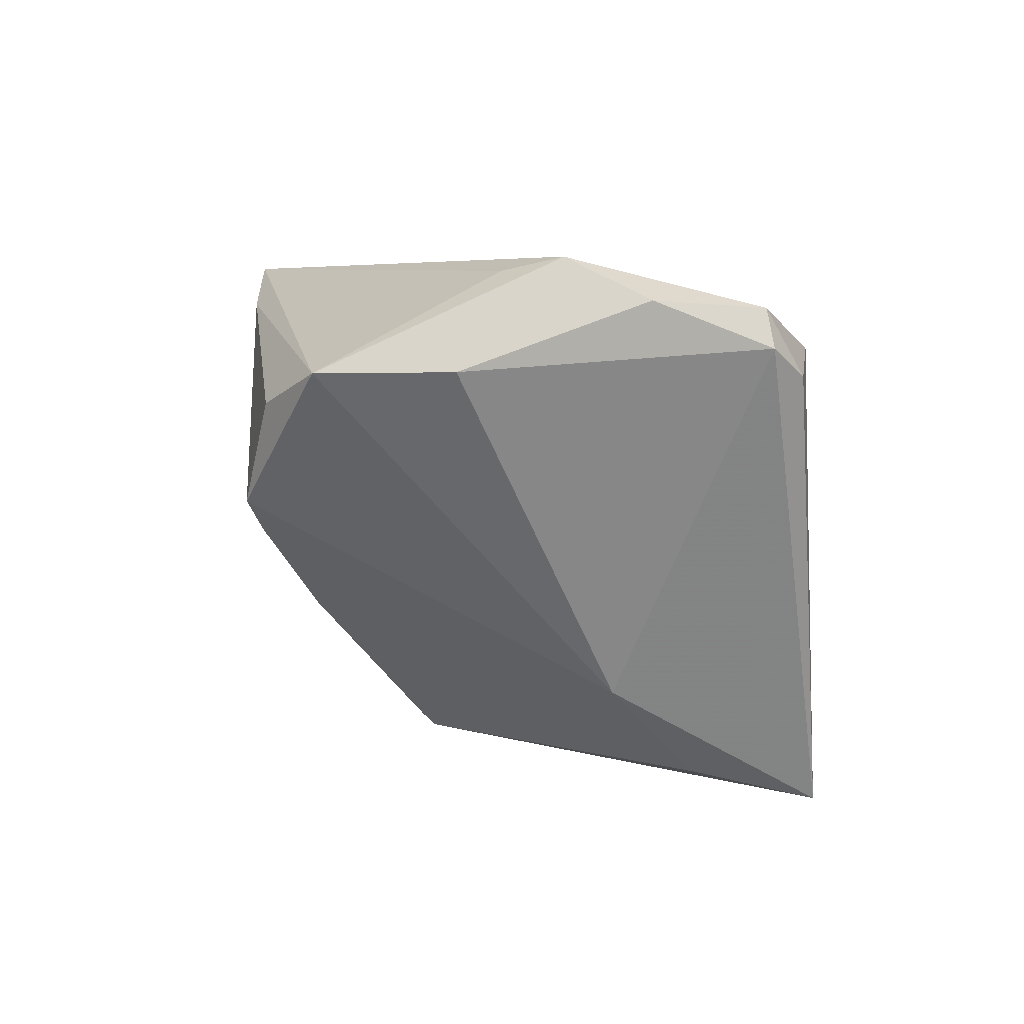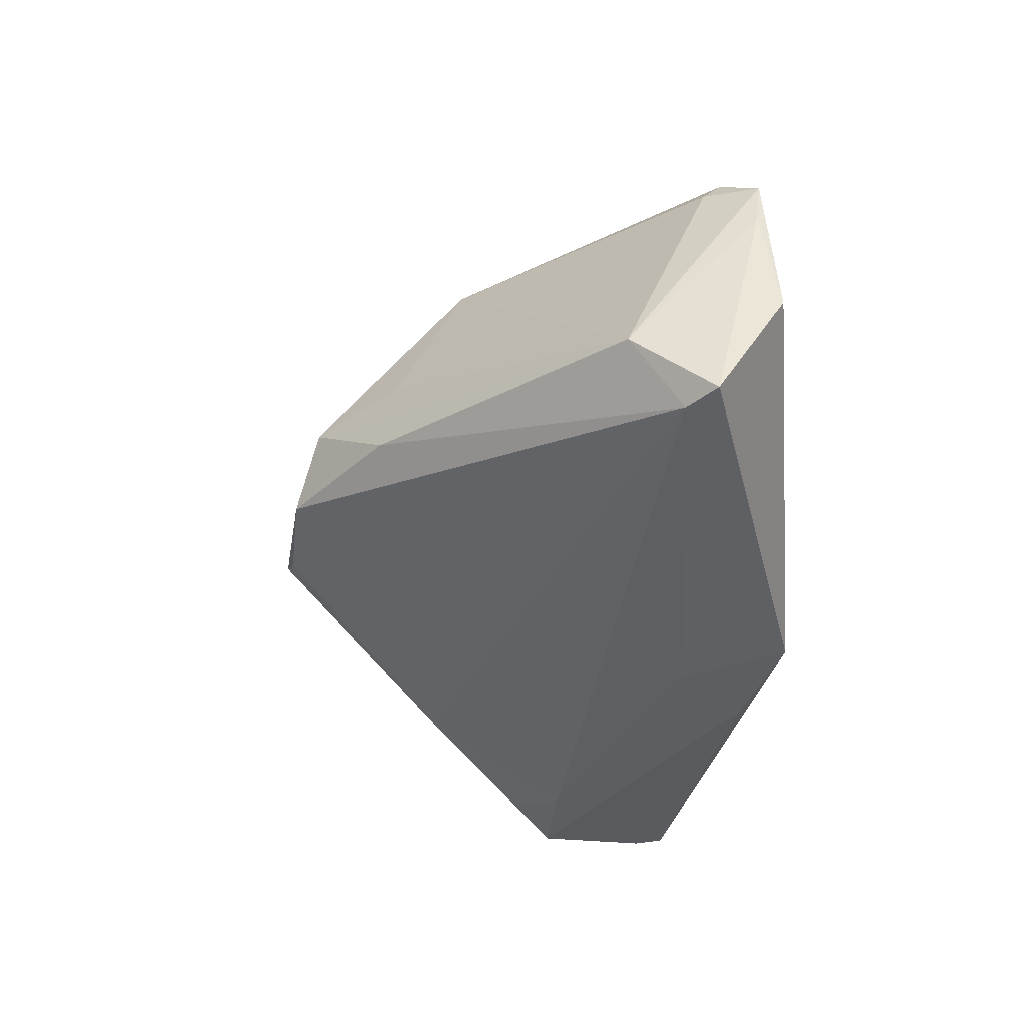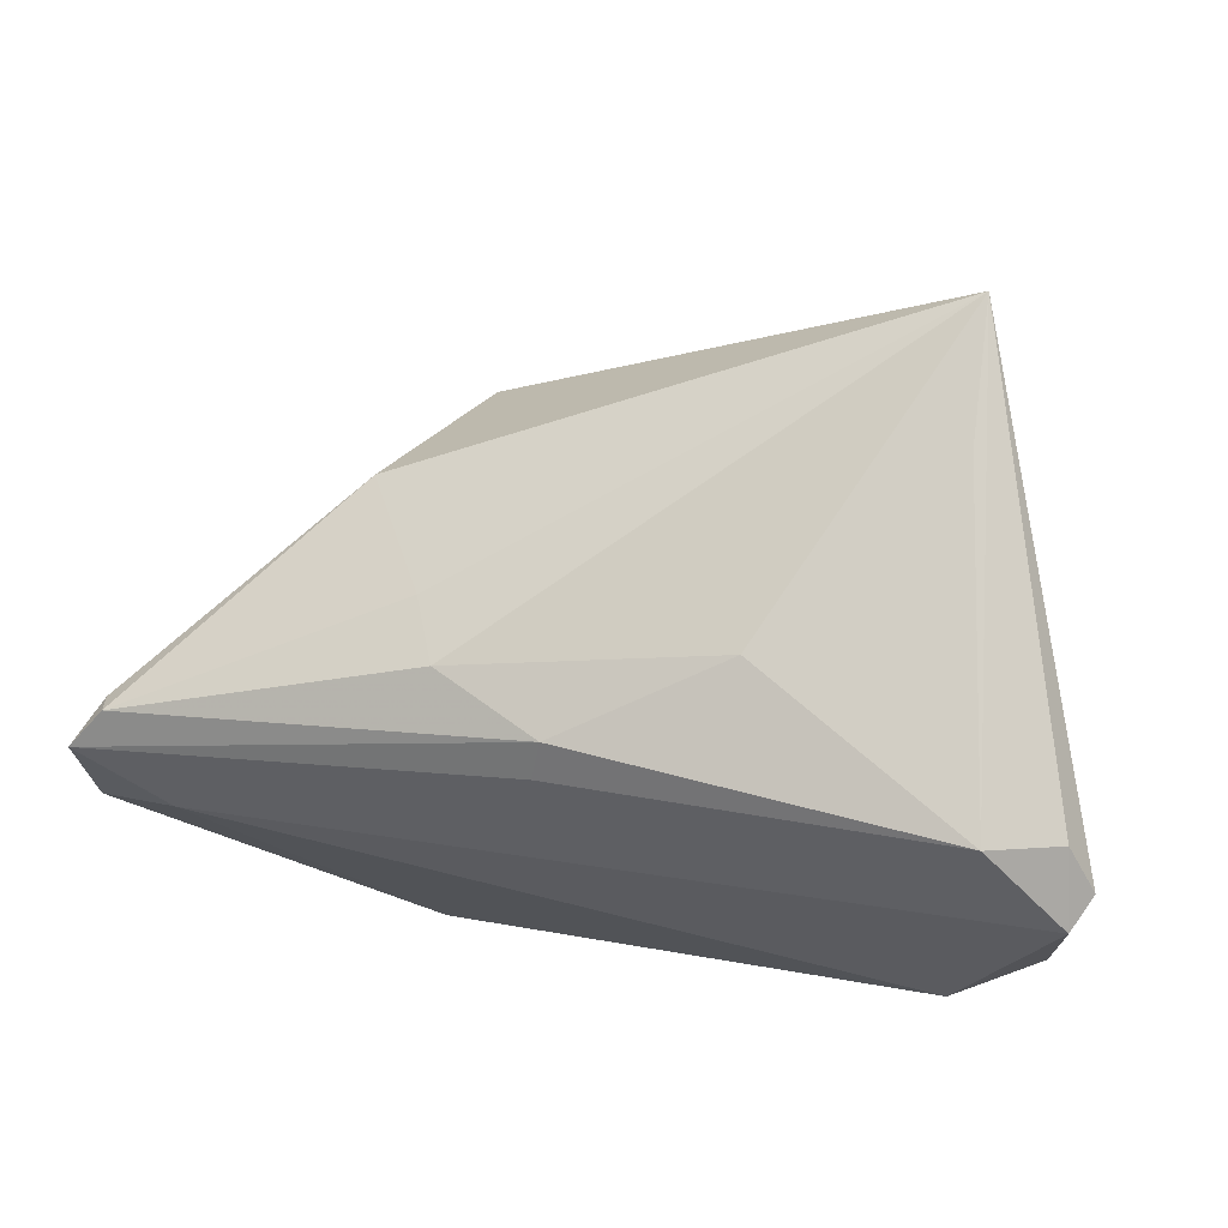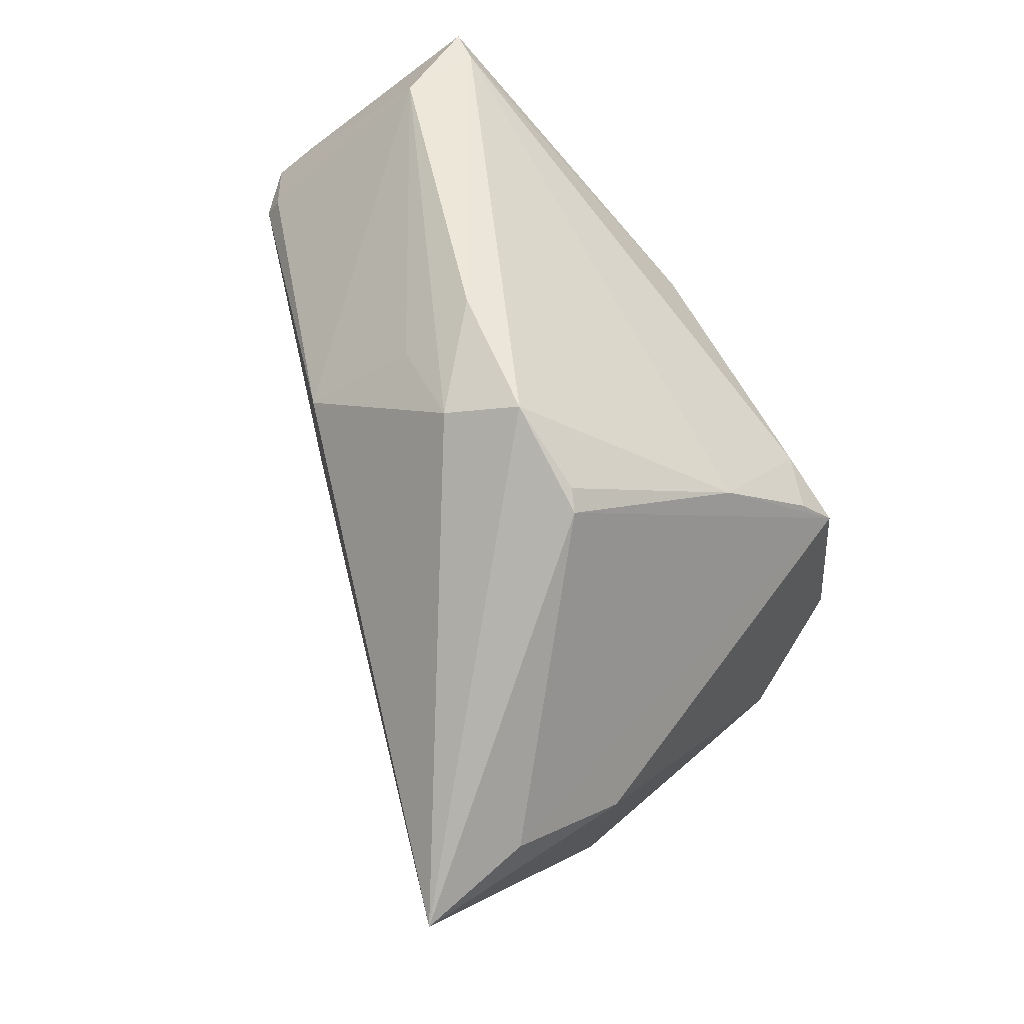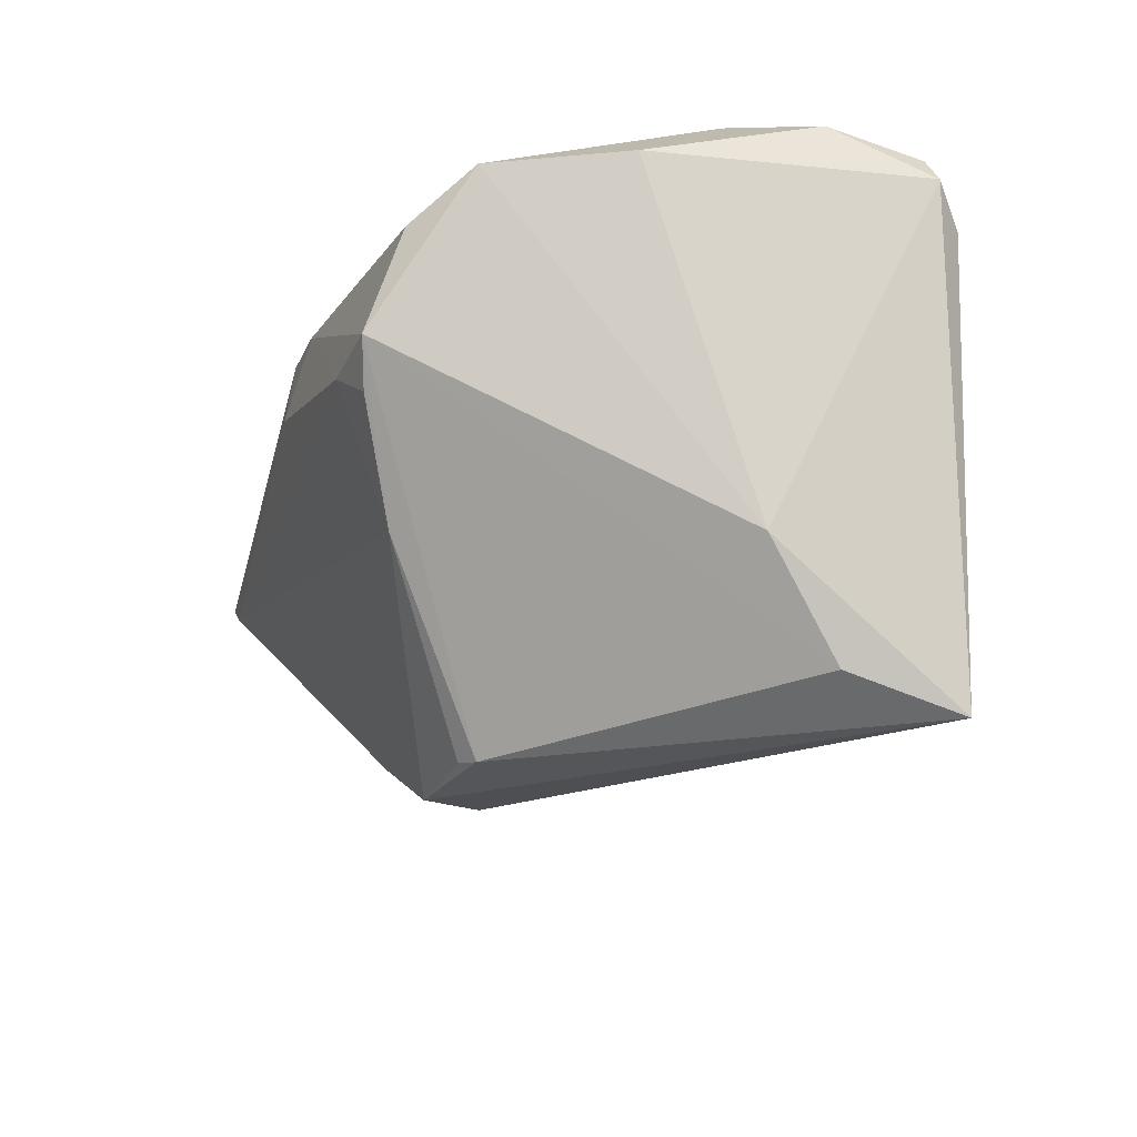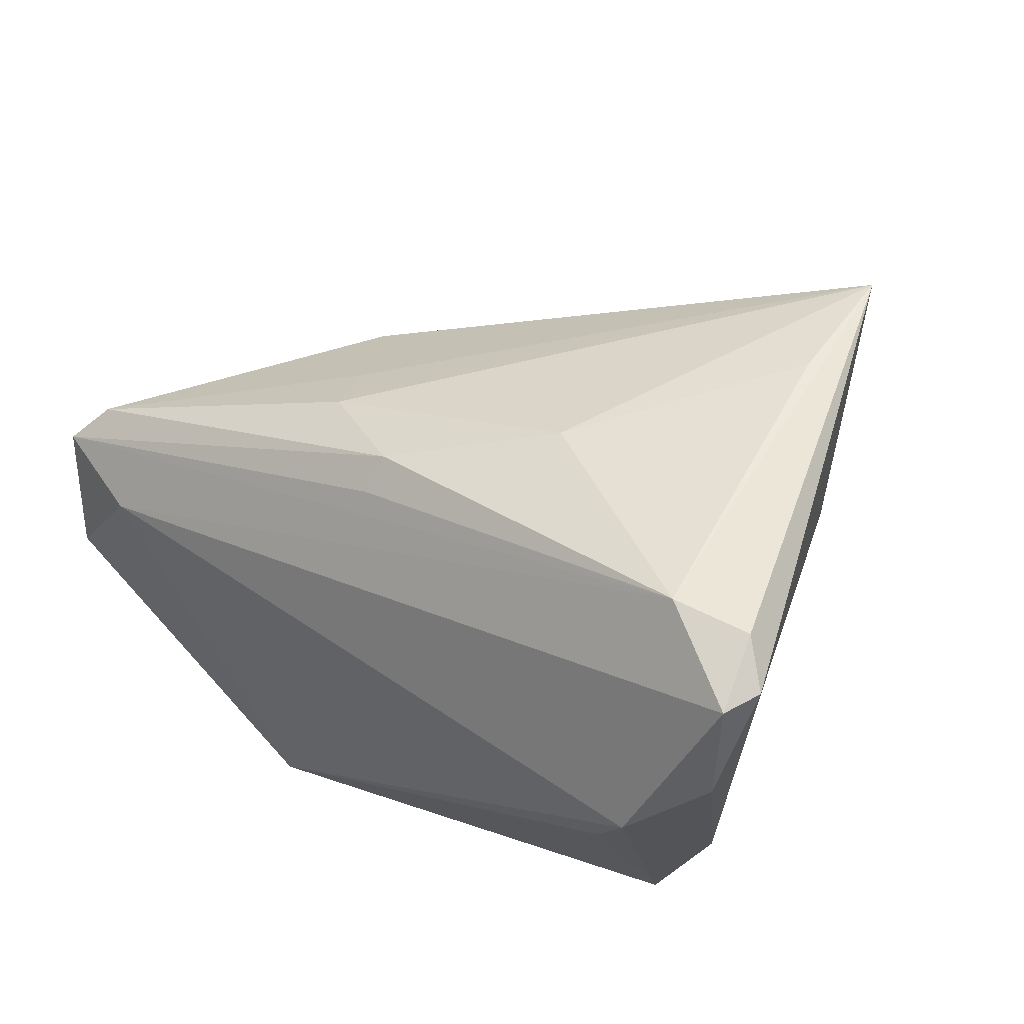
<metadata>
{"format":"obj","ext":"obj","renderer":"f3d","projection":"perspective","resolution":1024,"background":"white","views":[{"elev":5.2,"azim":85.2,"up":"+Z"},{"elev":-40.3,"azim":-88.4,"up":"+Y"},{"elev":74.5,"azim":14.2,"up":"+Y"},{"elev":-75.4,"azim":-54.6,"up":"+Z"},{"elev":-37.4,"azim":69.3,"up":"+Z"},{"elev":44.3,"azim":40.6,"up":"+Y"}]}
</metadata>
<code>
v 0.0139 0.02683 0.008104
v 0.03306 0.008191 -0.01679
v 0.03675 -0.004209 0.02866
v -0.001075 -0.03105 0.02551
v -0.04664 0.003965 0.02173
v 0.02718 0.01816 -0.02694
v -0.00385 -0.01086 -0.02576
v -0.01407 0.01948 0.01434
v -0.04859 -0.0191 0.01286
v -0.03788 -0.0008267 0.03002
v -0.01825 -0.0037 -0.02169
v -0.02618 -0.01231 -0.0137
v -0.01152 -0.03038 0.03002
v 0.04483 -0.009387 0.01829
v 0.04852 0.02148 0.02473
v -0.008788 -0.03163 0.01898
v -0.002293 0.01819 0.0223
v 0.04867 0.009974 0.02548
v 0.05008 0.02204 0.02069
v 0.02813 0.03163 -0.03002
v 0.03866 0.02773 0.02058
v -0.04881 -0.01462 0.02851
v -0.04954 -0.002931 0.02673
v -0.002172 0.02153 0.01932
v -0.001583 -0.009592 -0.02668
v 0.01097 -0.02379 -0.0095
v 0.04637 0.02579 0.01781
v -0.05008 -0.02727 0.02127
v 0.01556 -0.03163 0.004973
v -0.01754 0.01696 0.007287
v 0.03761 -0.02397 0.01802
v 0.03002 0.03069 -0.01489
v -0.04611 0.006099 0.02359
v -0.04927 0.002165 0.02729
v 0.04095 0.001919 0.03002
v -0.01445 -0.01126 -0.02423
v -0.0258 0.01073 -0.005194
v 0.02989 -0.02903 0.01465
v 0.02016 -0.02974 2.372e-05
v 0.0245 -0.03142 0.003681
v -0.0472 -0.02719 0.01814
v -0.02507 -0.002827 -0.01226
f 31 13 4
f 14 2 19
f 31 2 14
f 14 35 31
f 40 2 31
f 3 13 31
f 31 35 3
f 3 35 13
f 31 4 38
f 38 40 31
f 4 40 38
f 16 13 28
f 16 4 13
f 27 15 19
f 20 11 37
f 20 37 30
f 19 2 20
f 20 27 19
f 28 13 22
f 25 40 26
f 12 11 36
f 36 20 25
f 11 20 36
f 35 14 18
f 18 15 35
f 18 14 19
f 19 15 18
f 29 40 4
f 4 16 29
f 15 27 21
f 17 34 21
f 27 20 21
f 24 34 17
f 17 21 24
f 25 20 6
f 6 20 2
f 6 40 25
f 2 40 6
f 28 22 23
f 23 22 34
f 13 35 10
f 10 22 13
f 34 22 10
f 35 15 10
f 10 21 34
f 15 21 10
f 30 37 33
f 37 5 33
f 33 5 34
f 34 24 33
f 9 5 37
f 9 11 12
f 34 5 9
f 28 23 9
f 9 23 34
f 25 26 7
f 7 36 25
f 26 36 7
f 41 36 26
f 26 29 41
f 12 36 41
f 41 16 28
f 41 29 16
f 28 9 41
f 41 9 12
f 39 26 40
f 40 29 39
f 39 29 26
f 1 24 21
f 8 33 24
f 24 1 8
f 8 1 20
f 30 33 8
f 8 20 30
f 37 11 42
f 42 9 37
f 11 9 42
f 32 21 20
f 20 1 32
f 32 1 21

</code>
